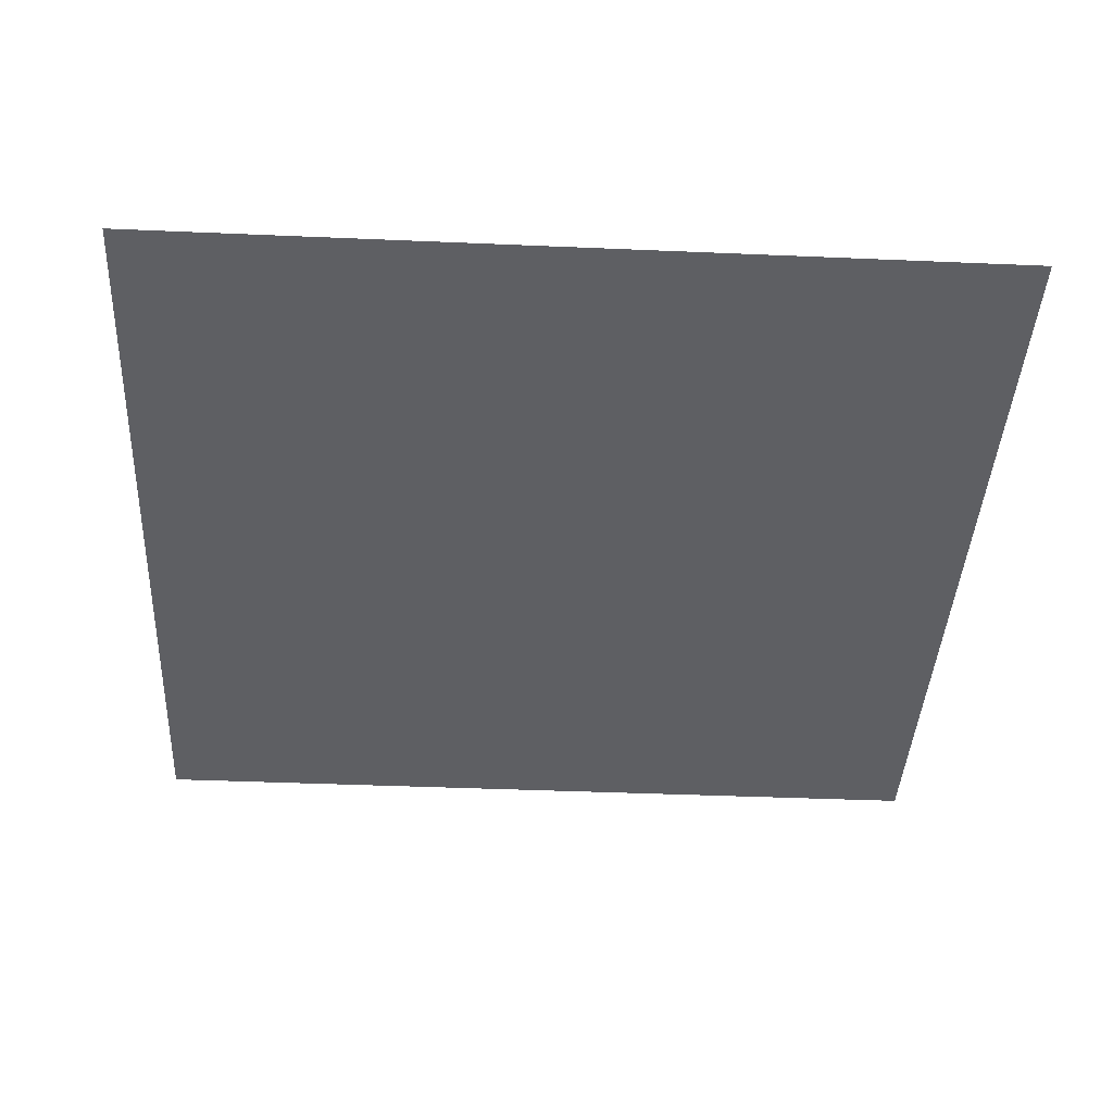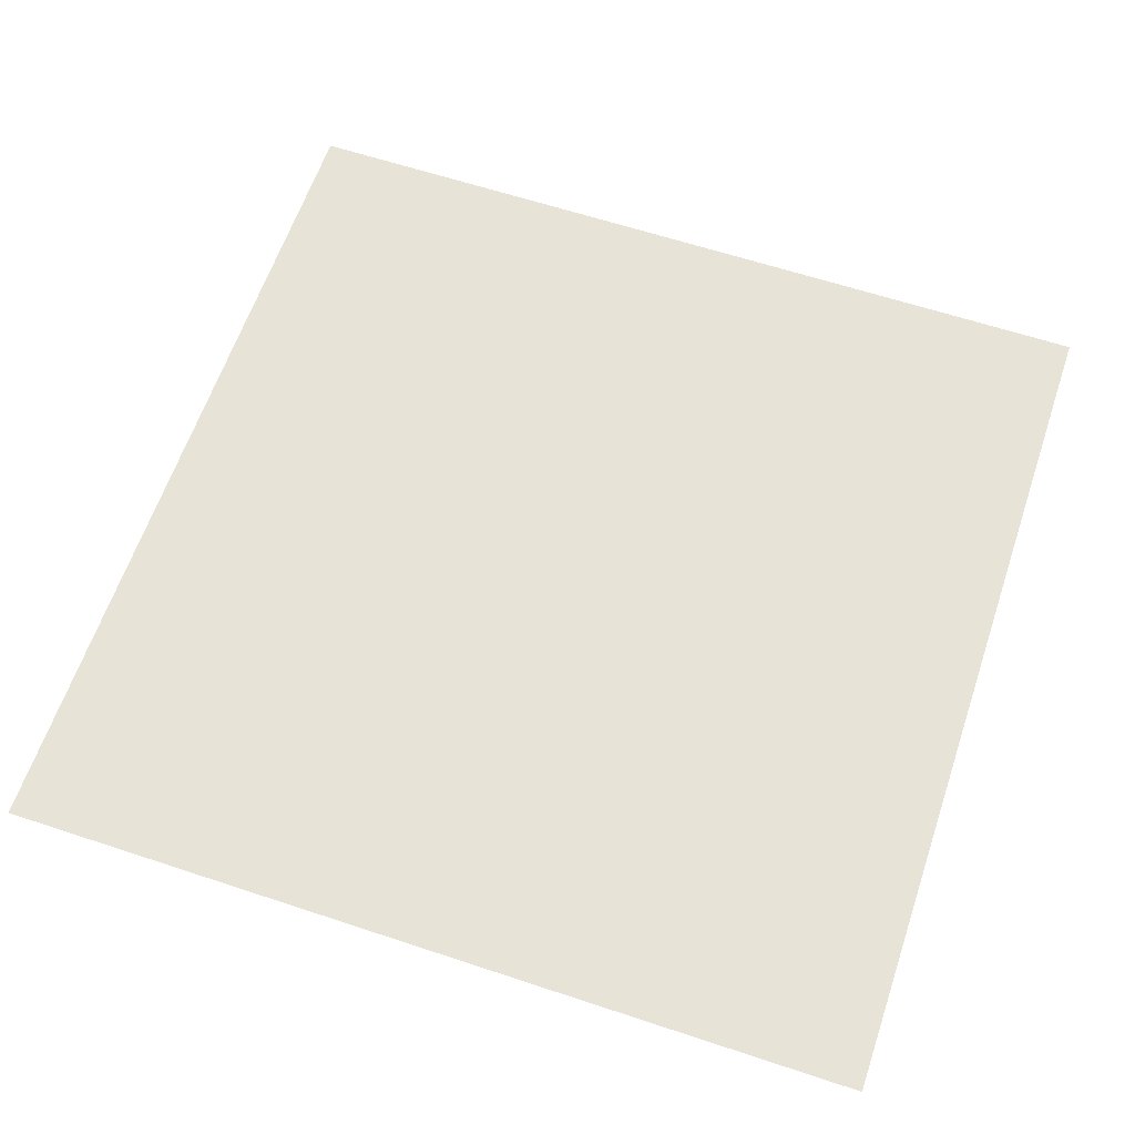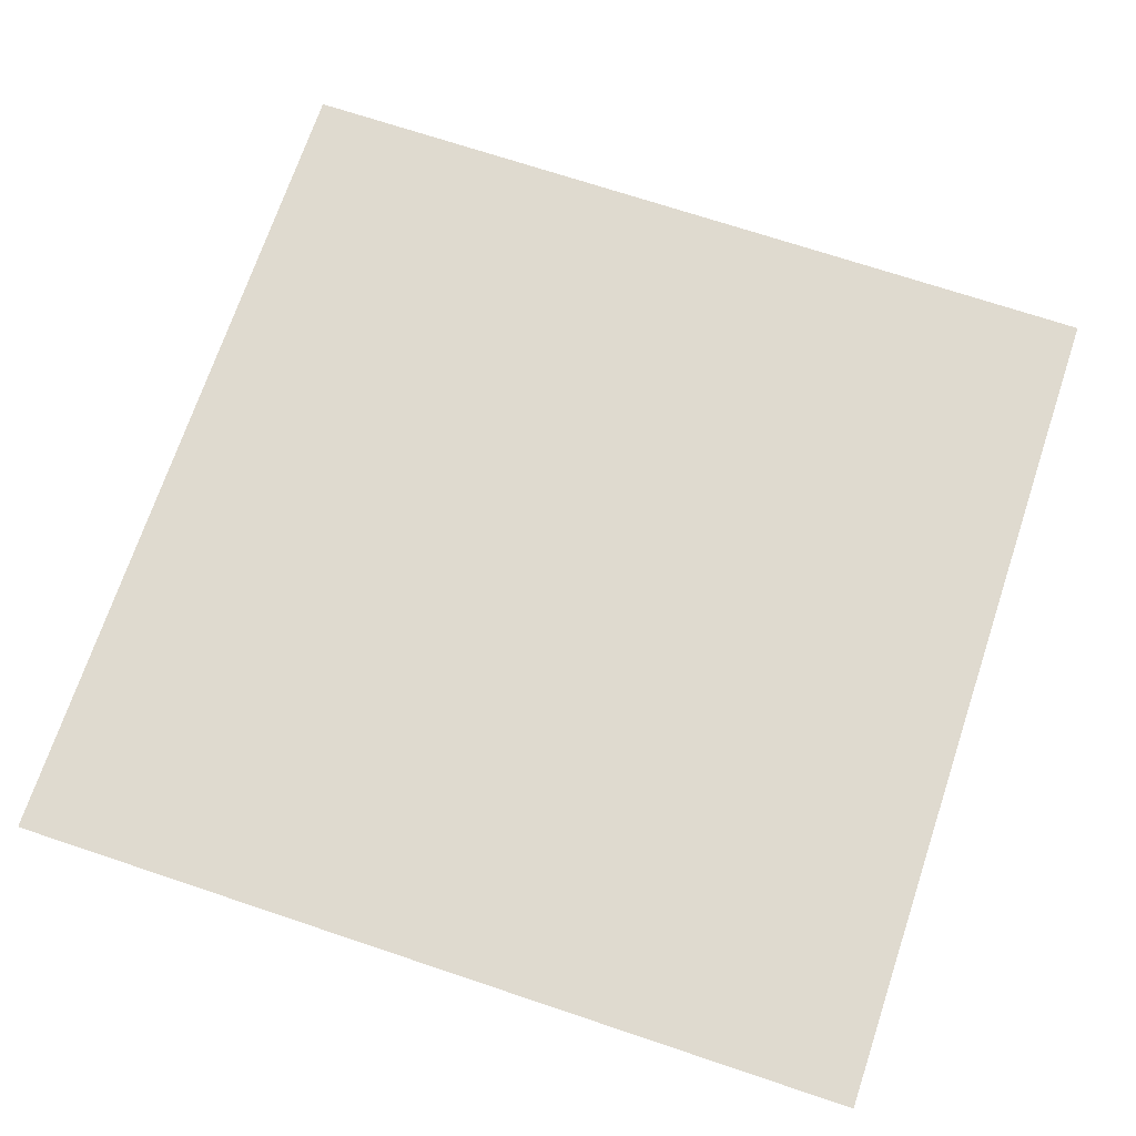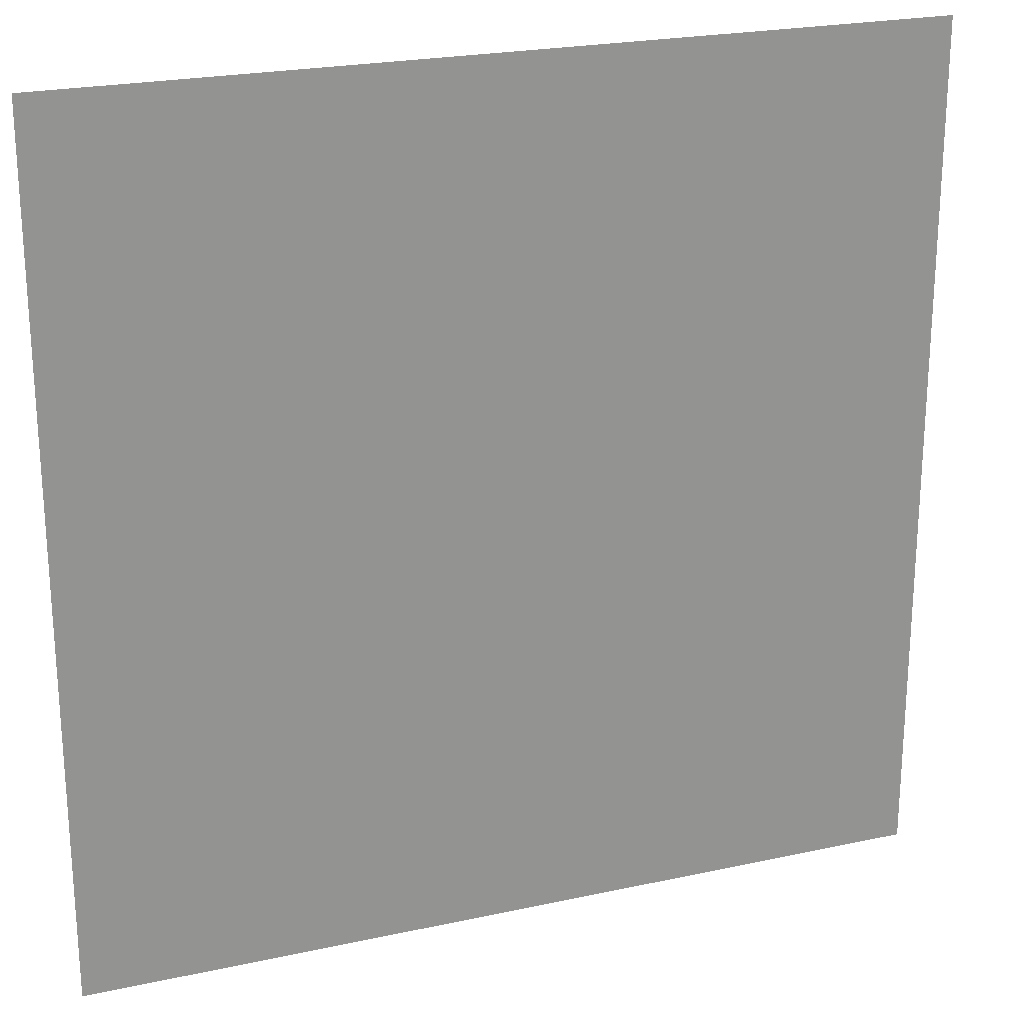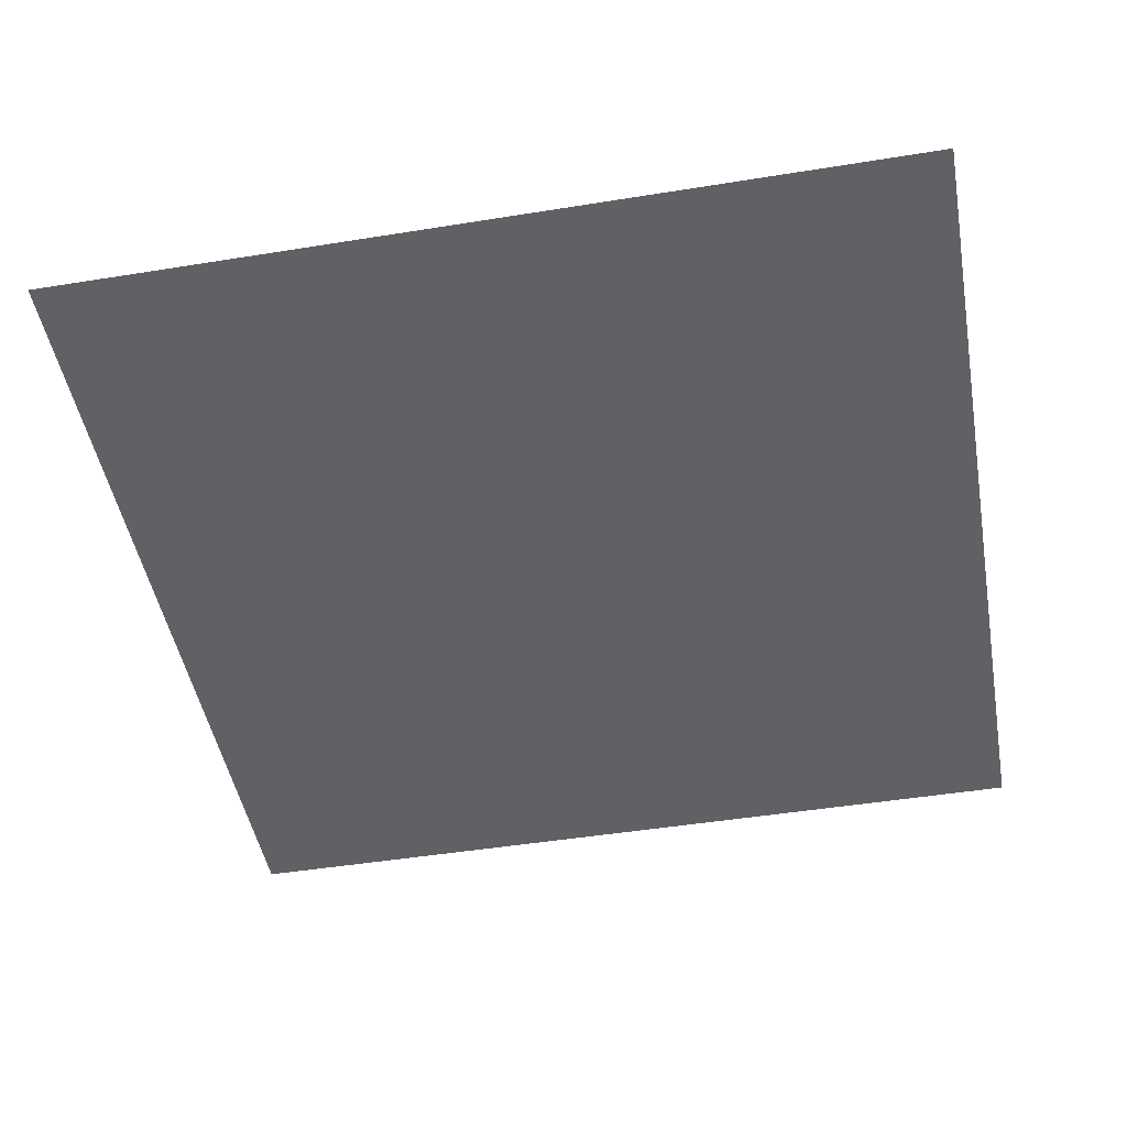
<metadata>
{"format":"obj","ext":"obj","renderer":"f3d","projection":"perspective","resolution":1024,"background":"white","views":[{"elev":-40.6,"azim":177.0,"up":"+Z"},{"elev":62.1,"azim":-161.4,"up":"+Z"},{"elev":70.7,"azim":108.5,"up":"+Z"},{"elev":23.0,"azim":159.6,"up":"+Y"},{"elev":-47.5,"azim":-79.7,"up":"+Z"}]}
</metadata>
<code>
v -144 -176 0
v -160 -176 0
v -160 -160 0
v -144 -160 0
g Cave_mesh_0213
f 1 2 3 4

</code>
